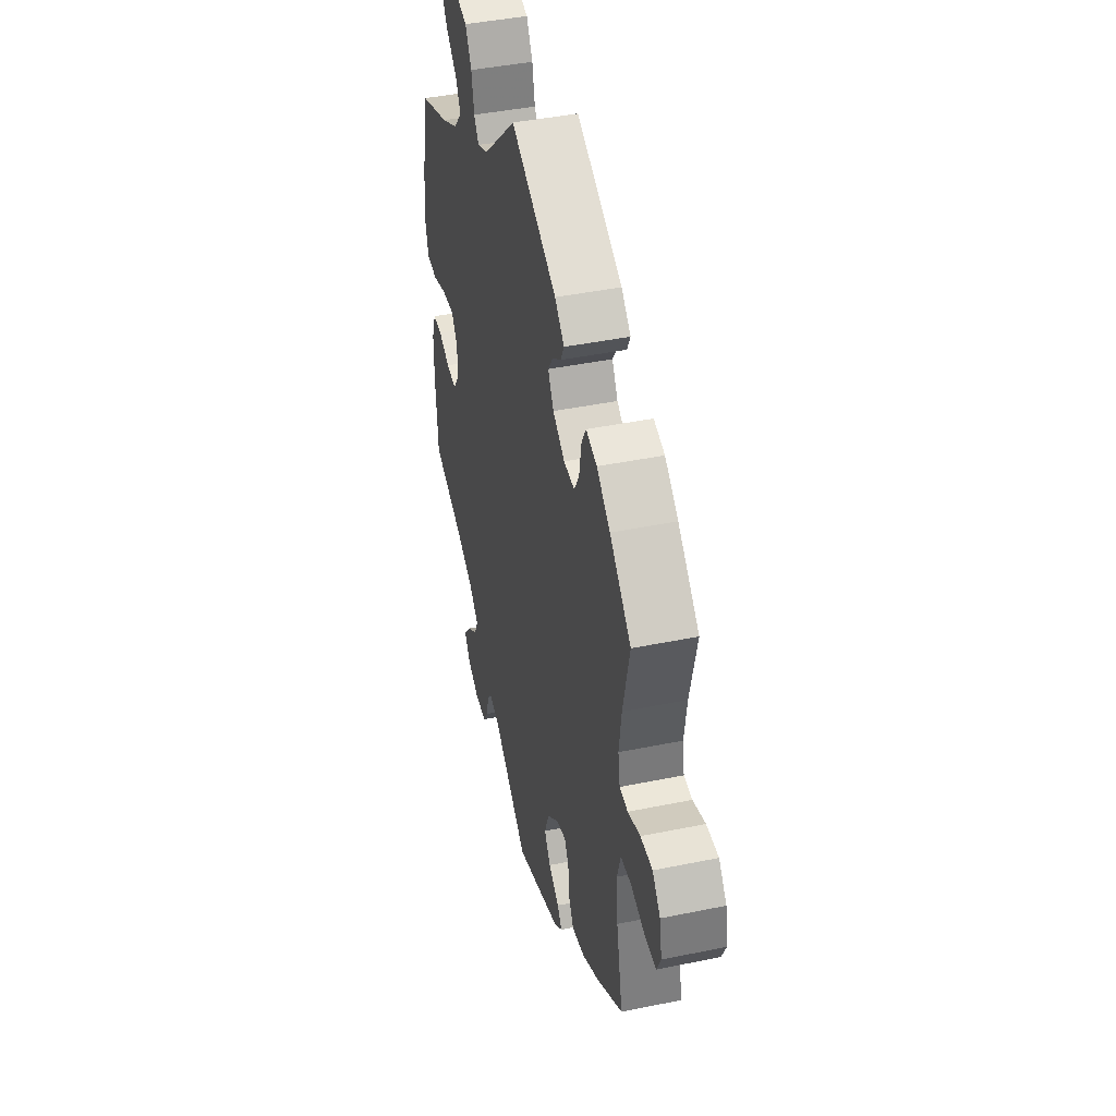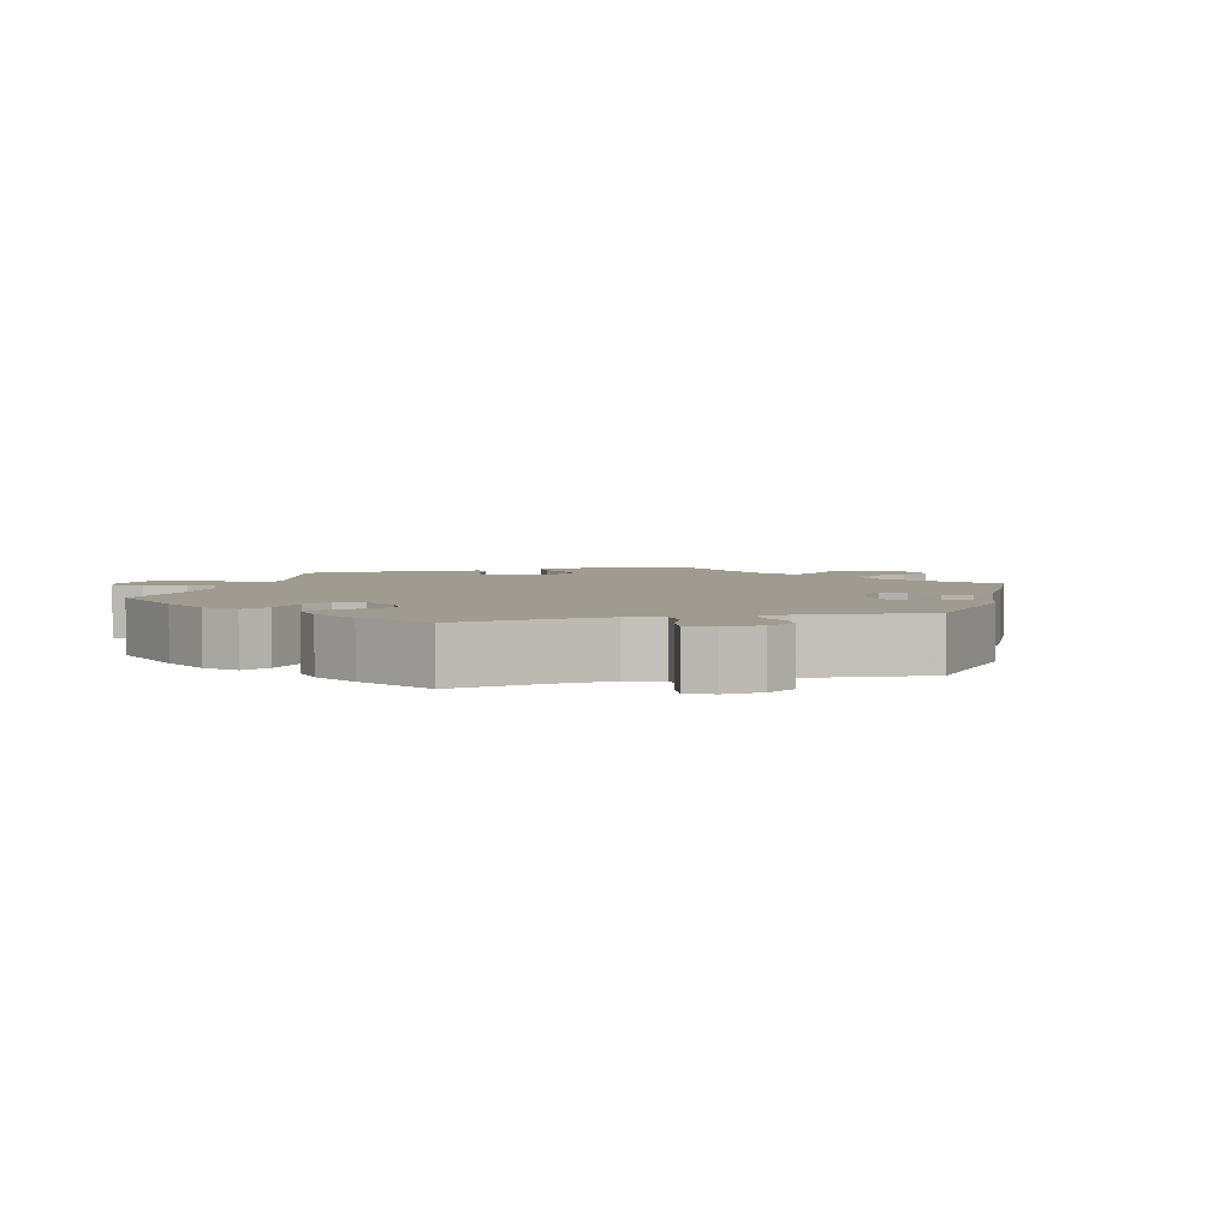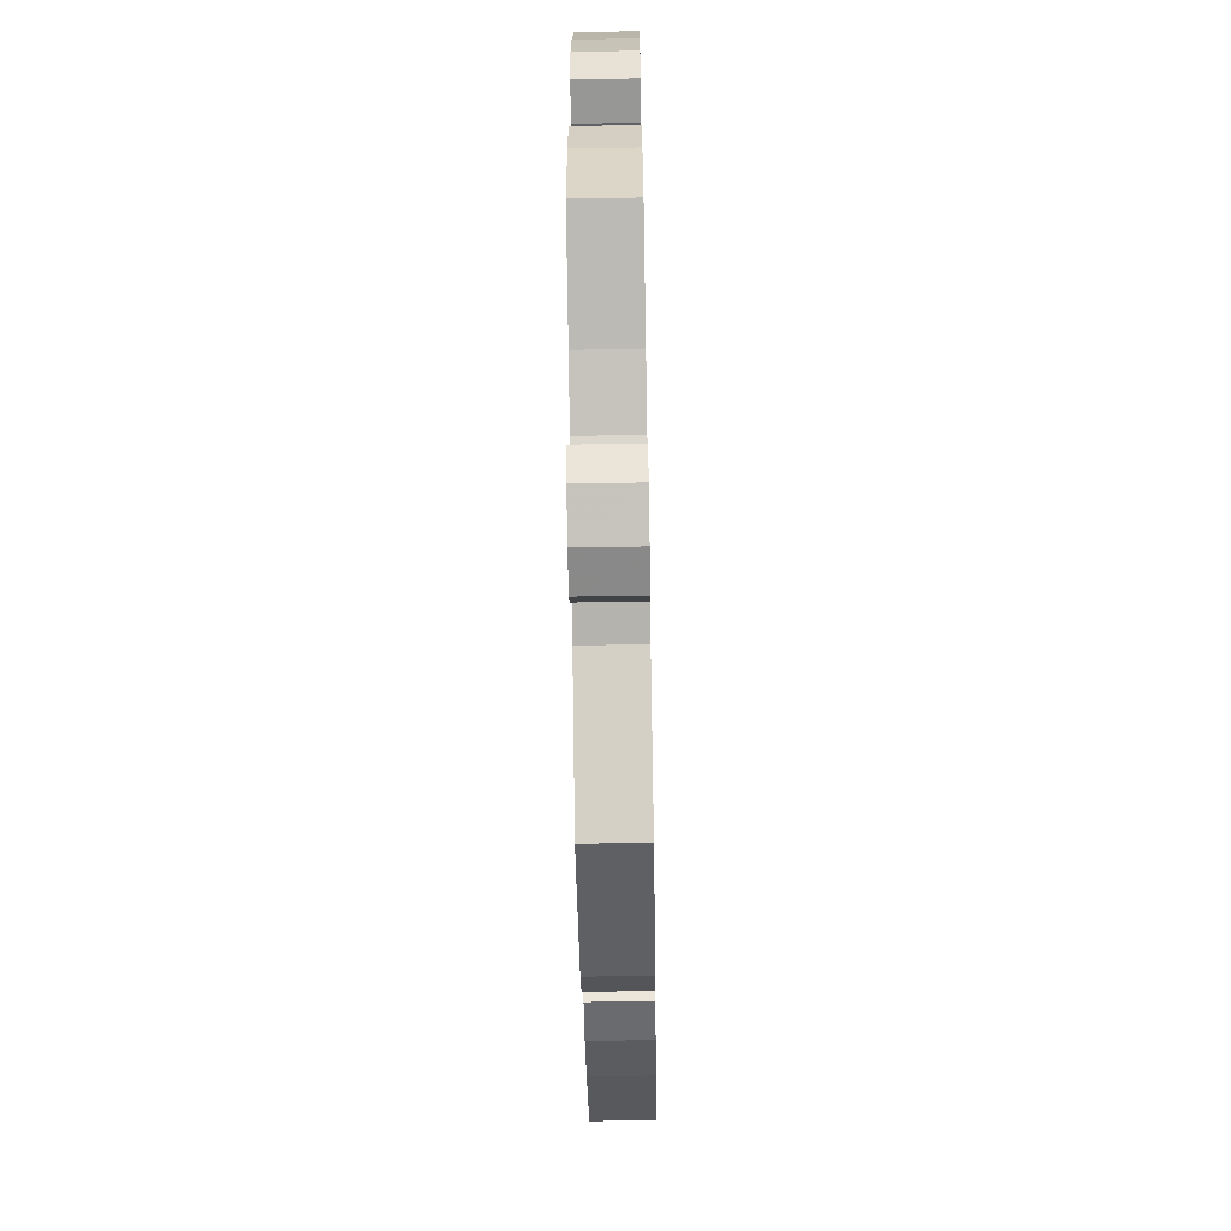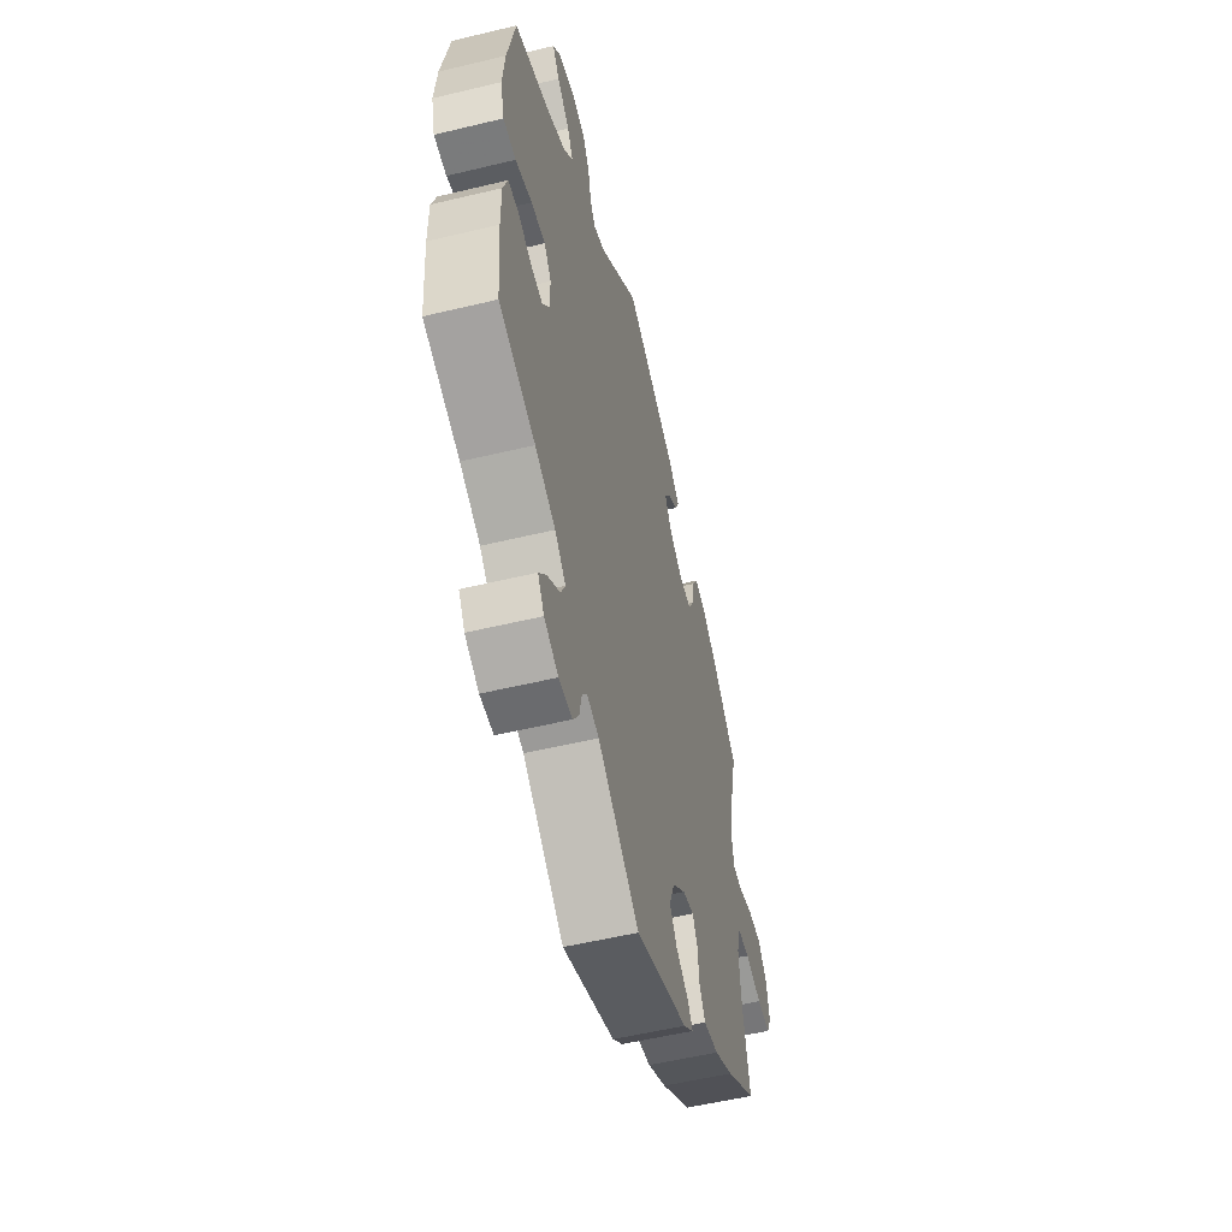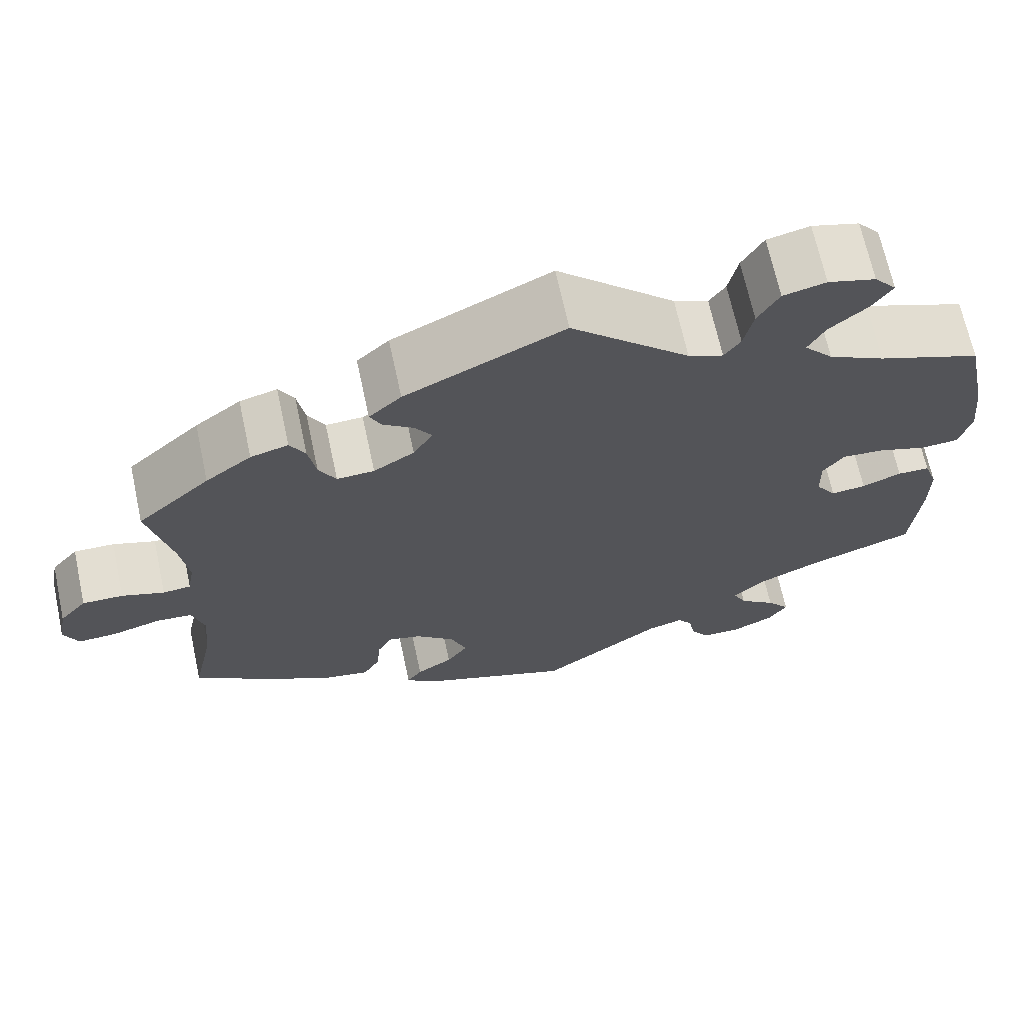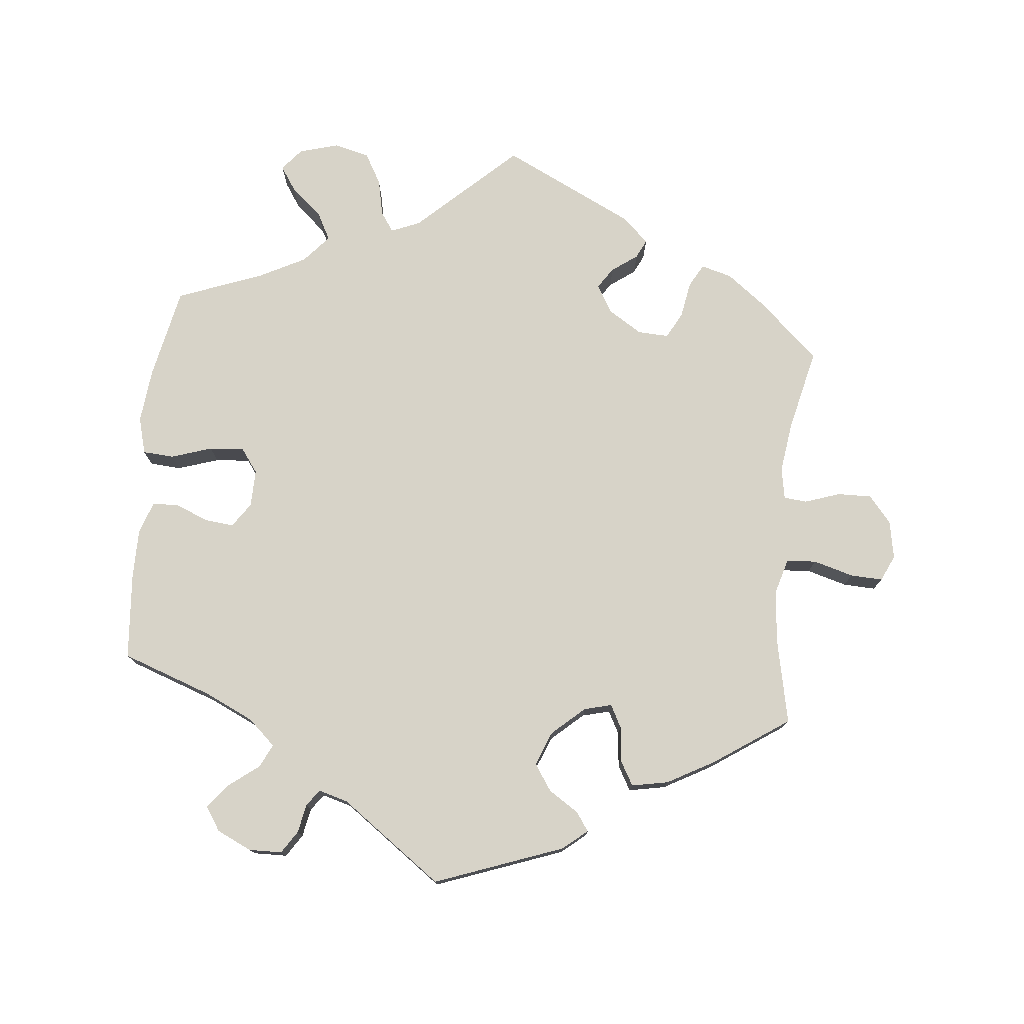
<metadata>
{"format":"obj","ext":"obj","renderer":"f3d","projection":"perspective","resolution":1024,"background":"white","views":[{"elev":42.9,"azim":-103.7,"up":"+Z"},{"elev":4.1,"azim":135.1,"up":"+Y"},{"elev":-64.2,"azim":91.0,"up":"+Z"},{"elev":-54.6,"azim":104.3,"up":"+Z"},{"elev":68.0,"azim":-12.2,"up":"+Z"},{"elev":76.5,"azim":-174.3,"up":"+Y"}]}
</metadata>
<code>
v -0.181 0.07 -0.511
v -0.216 0.07 -0.482
v -0.198 0.07 -0.456
v -0.155 0.07 -0.428
v -0.13 0.07 -0.391
v -0.149 0.07 -0.342
v -0.195 0.07 -0.301
v -0.234 0.07 -0.291
v -0.251 0.07 -0.323
v -0.256 0.07 -0.373
v -0.276 0.07 -0.408
v -0.328 0.07 -0.398
v -0.395 0.07 -0.361
v -0.501 0.07 -0.289
v -0.475 0.07 -0.165
v -0.469 0.07 -0.092
v -0.483 0.07 -0.043
v -0.525 0.07 -0.04
v -0.582 0.07 -0.056
v -0.628 0.07 -0.058
v -0.645 0.07 -0.021
v -0.635 0.07 0.033
v -0.603 0.07 0.071
v -0.555 0.07 0.07
v -0.505 0.07 0.053
v -0.472 0.07 0.056
v -0.464 0.07 0.101
v -0.474 0.07 0.172
v -0.501 0.07 0.289
v -0.415 0.07 0.367
v -0.361 0.07 0.408
v -0.317 0.07 0.42
v -0.299 0.07 0.388
v -0.29 0.07 0.336
v -0.27 0.07 0.299
v -0.226 0.07 0.301
v -0.178 0.07 0.331
v -0.155 0.07 0.37
v -0.175 0.07 0.4
v -0.211 0.07 0.426
v -0.224 0.07 0.453
v -0.186 0.07 0.488
v 0 0.07 0.578
v 0.139 0.07 0.448
v 0.18 0.07 0.431
v 0.199 0.07 0.459
v 0.21 0.07 0.511
v 0.235 0.07 0.555
v 0.285 0.07 0.567
v 0.341 0.07 0.551
v 0.367 0.07 0.52
v 0.343 0.07 0.484
v 0.299 0.07 0.446
v 0.279 0.07 0.408
v 0.313 0.07 0.369
v 0.379 0.07 0.335
v 0.5 0.07 0.289
v 0.527 0.07 0.159
v 0.535 0.07 0.082
v 0.521 0.07 0.03
v 0.477 0.07 0.027
v 0.419 0.07 0.046
v 0.37 0.07 0.05
v 0.345 0.07 0.016
v 0.346 0.07 -0.037
v 0.37 0.07 -0.072
v 0.411 0.07 -0.068
v 0.457 0.07 -0.049
v 0.495 0.07 -0.05
v 0.511 0.07 -0.096
v 0.511 0.07 -0.168
v 0.501 0.07 -0.289
v 0.374 0.07 -0.334
v 0.303 0.07 -0.367
v 0.265 0.07 -0.402
v 0.281 0.07 -0.435
v 0.324 0.07 -0.468
v 0.351 0.07 -0.502
v 0.329 0.07 -0.536
v 0.28 0.07 -0.559
v 0.233 0.07 -0.558
v 0.212 0.07 -0.526
v 0.204 0.07 -0.485
v 0.187 0.07 -0.462
v 0.145 0.07 -0.474
v 0.001 0.07 -0.578
v -0.181 0 -0.511
v -0.216 0 -0.482
v -0.198 0 -0.456
v -0.155 0 -0.428
v -0.13 0 -0.391
v -0.149 0 -0.342
v -0.195 0 -0.301
v -0.234 0 -0.291
v -0.251 0 -0.323
v -0.256 0 -0.373
v -0.276 0 -0.408
v -0.328 0 -0.398
v -0.395 0 -0.361
v -0.501 0 -0.289
v -0.475 0 -0.165
v -0.469 0 -0.092
v -0.483 0 -0.043
v -0.525 0 -0.04
v -0.582 0 -0.056
v -0.628 0 -0.058
v -0.645 0 -0.021
v -0.635 0 0.033
v -0.603 0 0.071
v -0.555 0 0.07
v -0.505 0 0.053
v -0.472 0 0.056
v -0.464 0 0.101
v -0.474 0 0.172
v -0.501 0 0.289
v -0.415 0 0.367
v -0.361 0 0.408
v -0.317 0 0.42
v -0.299 0 0.388
v -0.29 0 0.336
v -0.27 0 0.299
v -0.226 0 0.301
v -0.178 0 0.331
v -0.155 0 0.37
v -0.175 0 0.4
v -0.211 0 0.426
v -0.224 0 0.453
v -0.186 0 0.488
v 0 0 0.578
v 0.139 0 0.448
v 0.18 0 0.431
v 0.199 0 0.459
v 0.21 0 0.511
v 0.235 0 0.555
v 0.285 0 0.567
v 0.341 0 0.551
v 0.367 0 0.52
v 0.343 0 0.484
v 0.299 0 0.446
v 0.279 0 0.408
v 0.313 0 0.369
v 0.379 0 0.335
v 0.5 0 0.289
v 0.527 0 0.159
v 0.535 0 0.082
v 0.521 0 0.03
v 0.477 0 0.027
v 0.419 0 0.046
v 0.37 0 0.05
v 0.345 0 0.016
v 0.346 0 -0.037
v 0.37 0 -0.072
v 0.411 0 -0.068
v 0.457 0 -0.049
v 0.495 0 -0.05
v 0.511 0 -0.096
v 0.511 0 -0.168
v 0.501 0 -0.289
v 0.374 0 -0.334
v 0.303 0 -0.367
v 0.265 0 -0.402
v 0.281 0 -0.435
v 0.324 0 -0.468
v 0.351 0 -0.502
v 0.329 0 -0.536
v 0.28 0 -0.559
v 0.233 0 -0.558
v 0.212 0 -0.526
v 0.204 0 -0.485
v 0.187 0 -0.462
v 0.145 0 -0.474
v 0.001 0 -0.578
f 85 86 1 2
f 84 85 2 3
f 80 81 82 83
f 80 83 84
f 79 80 84
f 76 77 78 79
f 75 76 79 84
f 74 75 84 3
f 70 71 72 73
f 67 68 69 70
f 66 67 70 73
f 65 66 73 74
f 59 60 61 62
f 59 62 63
f 56 57 58 59
f 55 56 59 63
f 54 55 63 64
f 50 51 52 53
f 50 53 54
f 49 50 54
f 46 47 48 49
f 45 46 49 54
f 41 42 43 44
f 39 40 41 44
f 38 39 44 45
f 37 38 45 54
f 31 32 33 34
f 31 34 35
f 28 29 30 31
f 27 28 31 35
f 26 27 35 36
f 22 23 24 25
f 22 25 26
f 21 22 26
f 18 19 20 21
f 17 18 21 26
f 16 17 26 36
f 12 13 14 15
f 9 10 11 12
f 8 9 12 15
f 7 8 15 16
f 74 3 4
f 74 4 5
f 65 74 5 6
f 64 65 6 7
f 36 37 54 64
f 7 16 36 64
f 88 87 172 171
f 89 88 171 170
f 169 168 167 166
f 170 169 166
f 170 166 165
f 165 164 163 162
f 170 165 162 161
f 89 170 161 160
f 159 158 157 156
f 156 155 154 153
f 159 156 153 152
f 160 159 152 151
f 148 147 146 145
f 149 148 145
f 145 144 143 142
f 149 145 142 141
f 150 149 141 140
f 139 138 137 136
f 140 139 136
f 140 136 135
f 135 134 133 132
f 140 135 132 131
f 130 129 128 127
f 130 127 126 125
f 131 130 125 124
f 140 131 124 123
f 120 119 118 117
f 121 120 117
f 117 116 115 114
f 121 117 114 113
f 122 121 113 112
f 111 110 109 108
f 112 111 108
f 112 108 107
f 107 106 105 104
f 112 107 104 103
f 122 112 103 102
f 101 100 99 98
f 98 97 96 95
f 101 98 95 94
f 102 101 94 93
f 90 89 160
f 91 90 160
f 92 91 160 151
f 93 92 151 150
f 150 140 123 122
f 150 122 102 93
f 1 87 88 2
f 2 88 89 3
f 3 89 90 4
f 4 90 91 5
f 5 91 92 6
f 6 92 93 7
f 7 93 94 8
f 8 94 95 9
f 9 95 96 10
f 10 96 97 11
f 11 97 98 12
f 12 98 99 13
f 13 99 100 14
f 14 100 101 15
f 15 101 102 16
f 16 102 103 17
f 17 103 104 18
f 18 104 105 19
f 19 105 106 20
f 20 106 107 21
f 21 107 108 22
f 22 108 109 23
f 23 109 110 24
f 24 110 111 25
f 25 111 112 26
f 26 112 113 27
f 27 113 114 28
f 28 114 115 29
f 29 115 116 30
f 30 116 117 31
f 31 117 118 32
f 32 118 119 33
f 33 119 120 34
f 34 120 121 35
f 35 121 122 36
f 36 122 123 37
f 37 123 124 38
f 38 124 125 39
f 39 125 126 40
f 40 126 127 41
f 41 127 128 42
f 42 128 129 43
f 43 129 130 44
f 44 130 131 45
f 45 131 132 46
f 46 132 133 47
f 47 133 134 48
f 48 134 135 49
f 49 135 136 50
f 50 136 137 51
f 51 137 138 52
f 52 138 139 53
f 53 139 140 54
f 54 140 141 55
f 55 141 142 56
f 56 142 143 57
f 57 143 144 58
f 58 144 145 59
f 59 145 146 60
f 60 146 147 61
f 61 147 148 62
f 62 148 149 63
f 63 149 150 64
f 64 150 151 65
f 65 151 152 66
f 66 152 153 67
f 67 153 154 68
f 68 154 155 69
f 69 155 156 70
f 70 156 157 71
f 71 157 158 72
f 72 158 159 73
f 73 159 160 74
f 74 160 161 75
f 75 161 162 76
f 76 162 163 77
f 77 163 164 78
f 78 164 165 79
f 79 165 166 80
f 80 166 167 81
f 81 167 168 82
f 82 168 169 83
f 83 169 170 84
f 84 170 171 85
f 85 171 172 86
f 86 172 87 1

</code>
